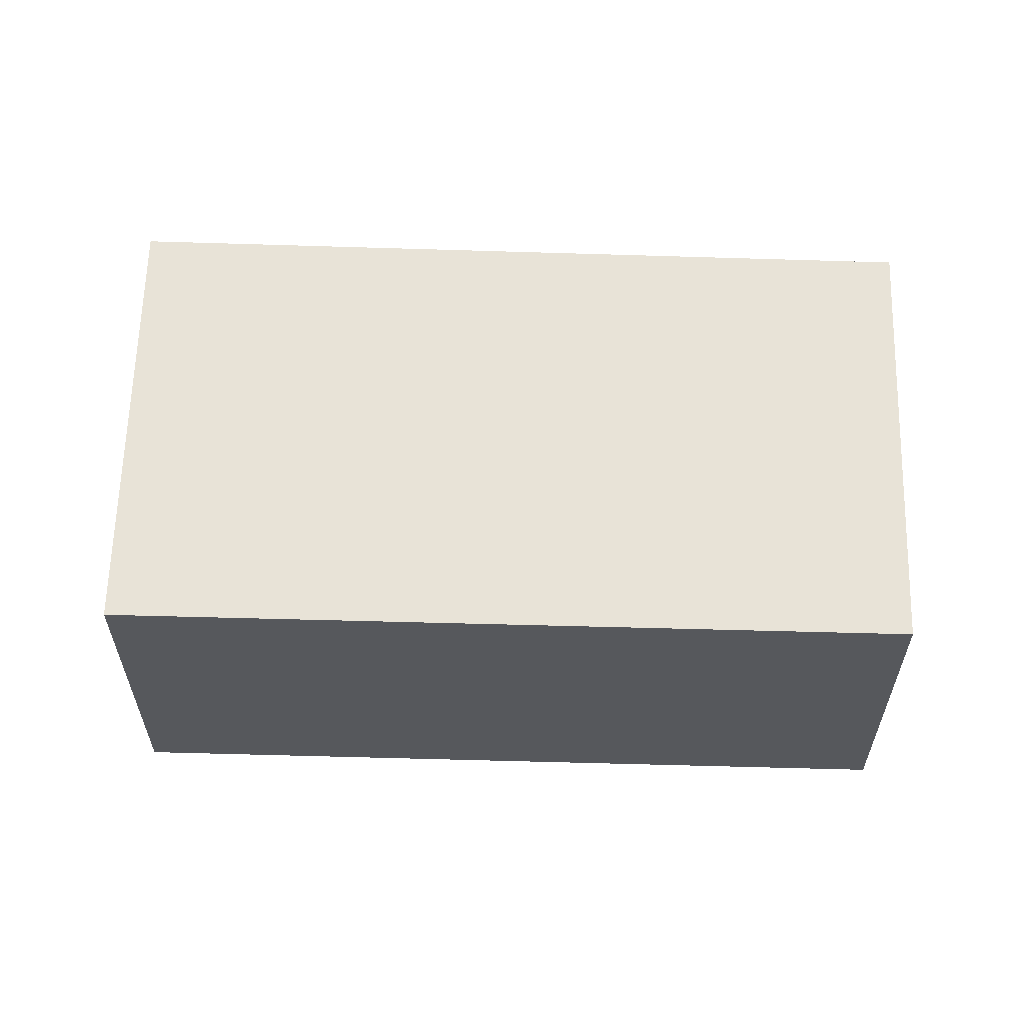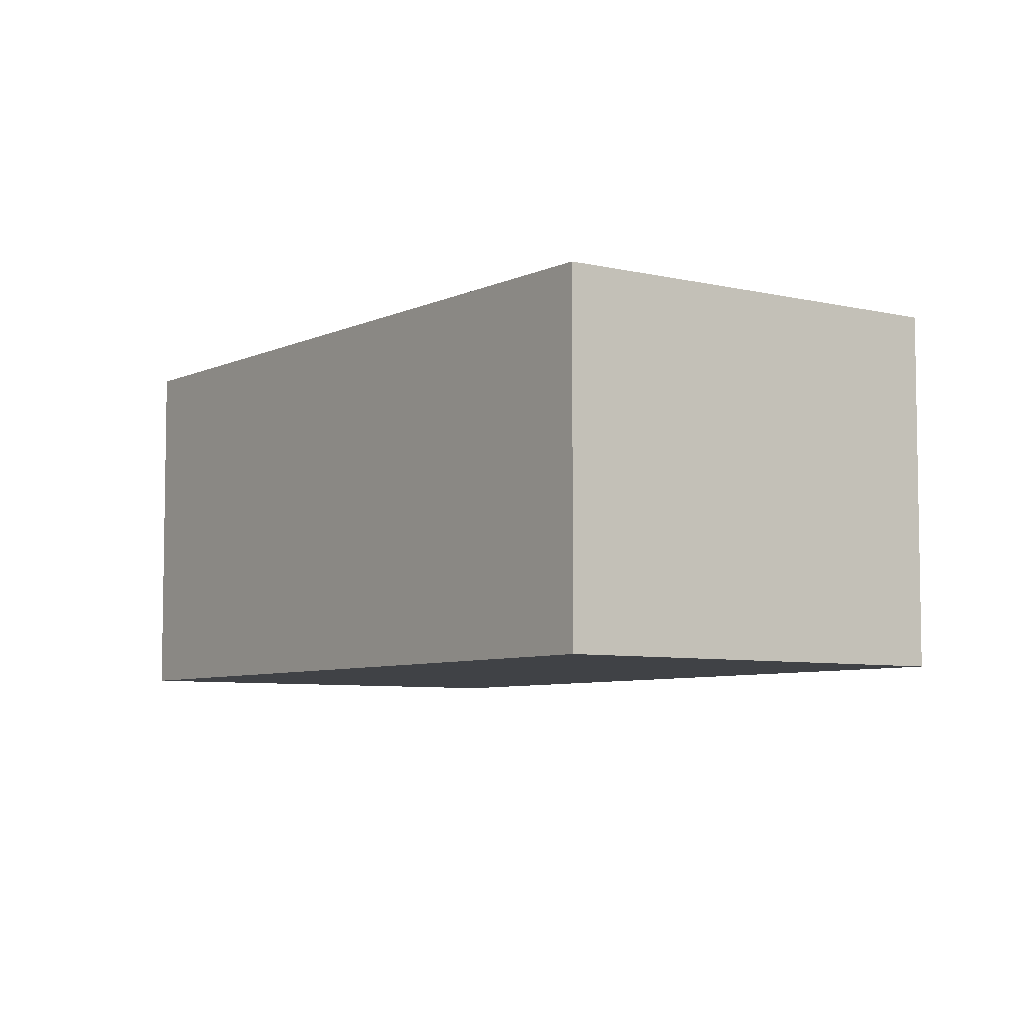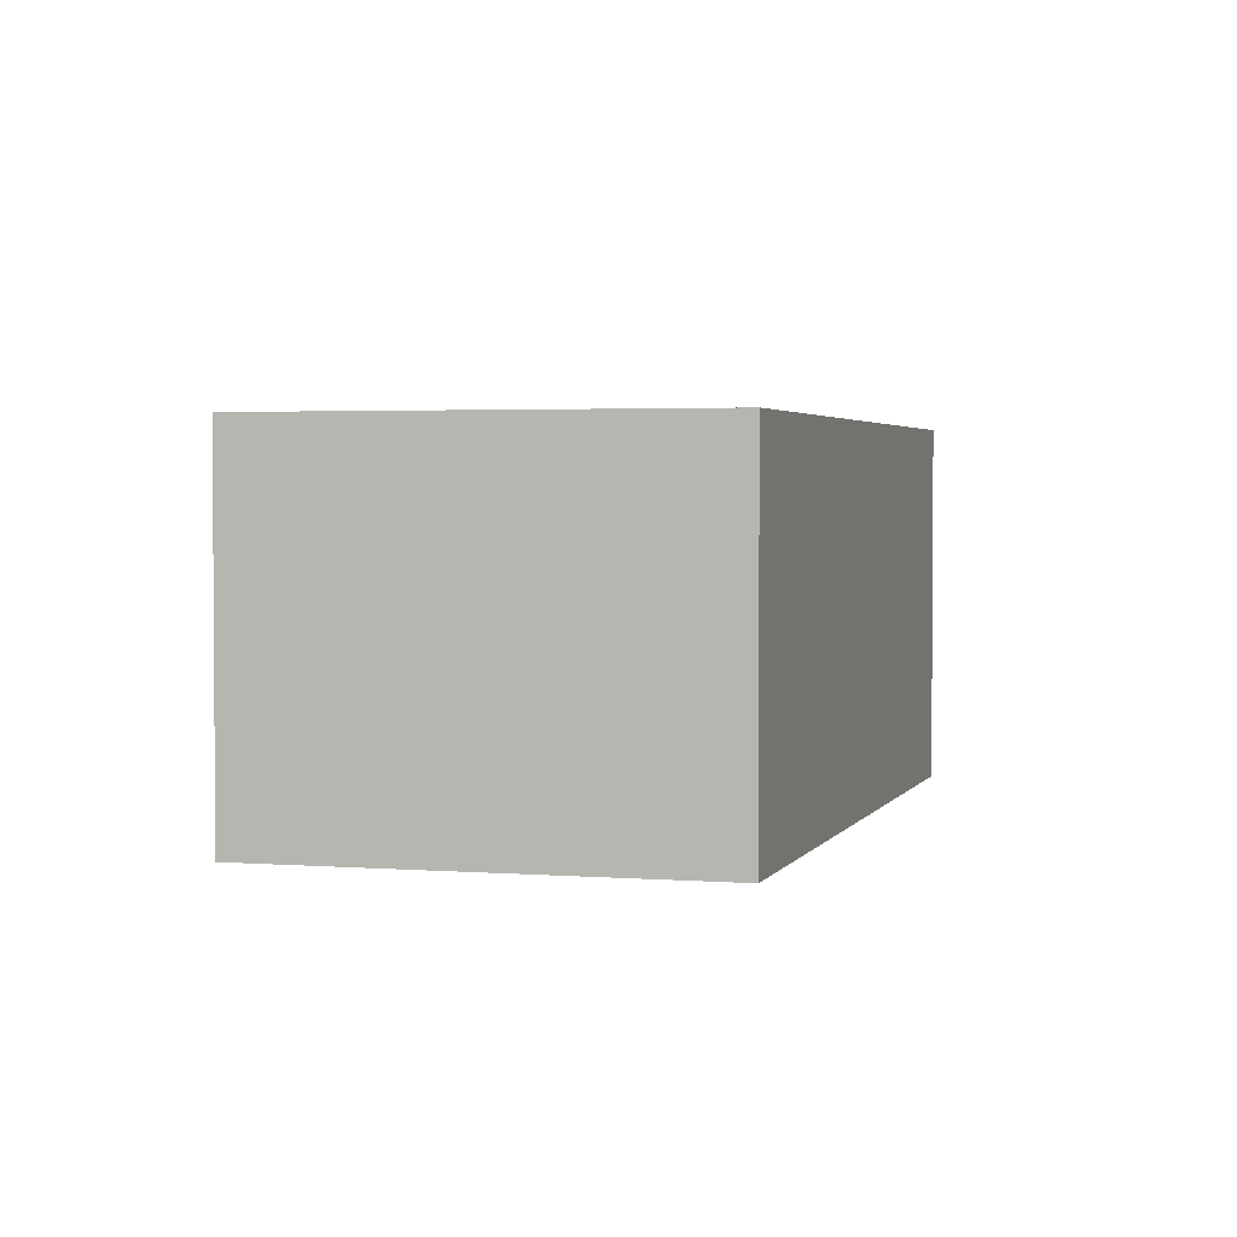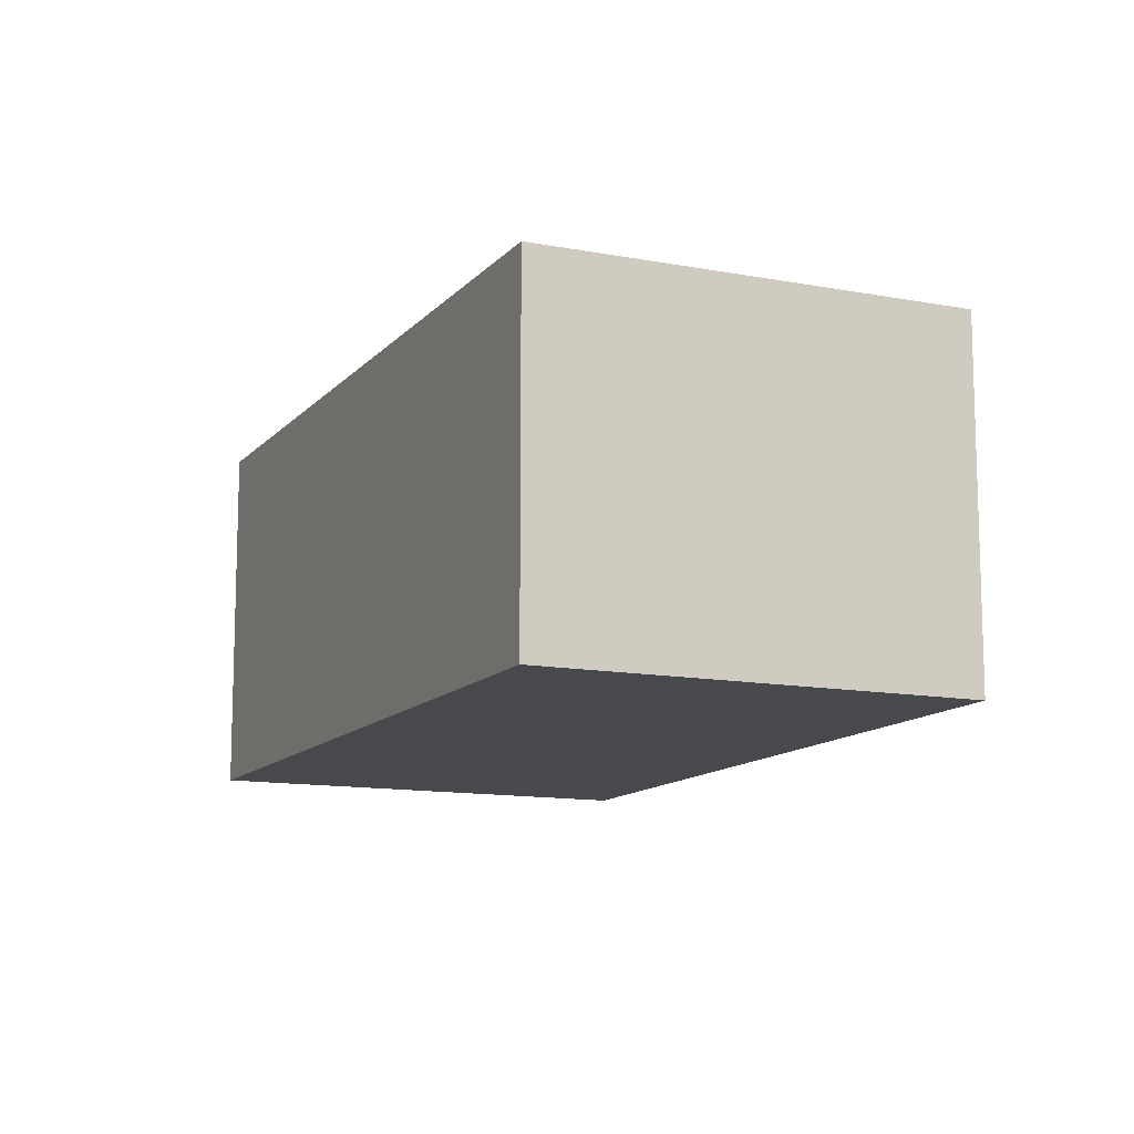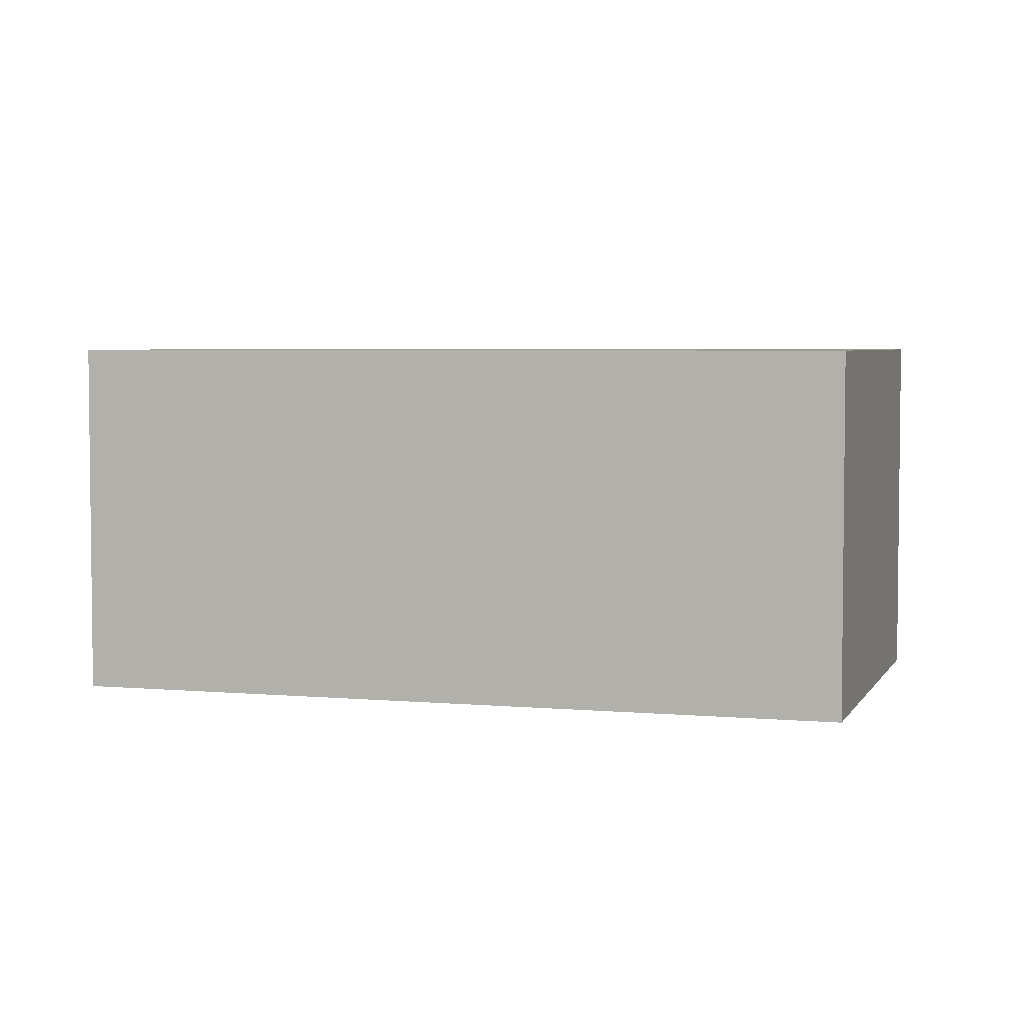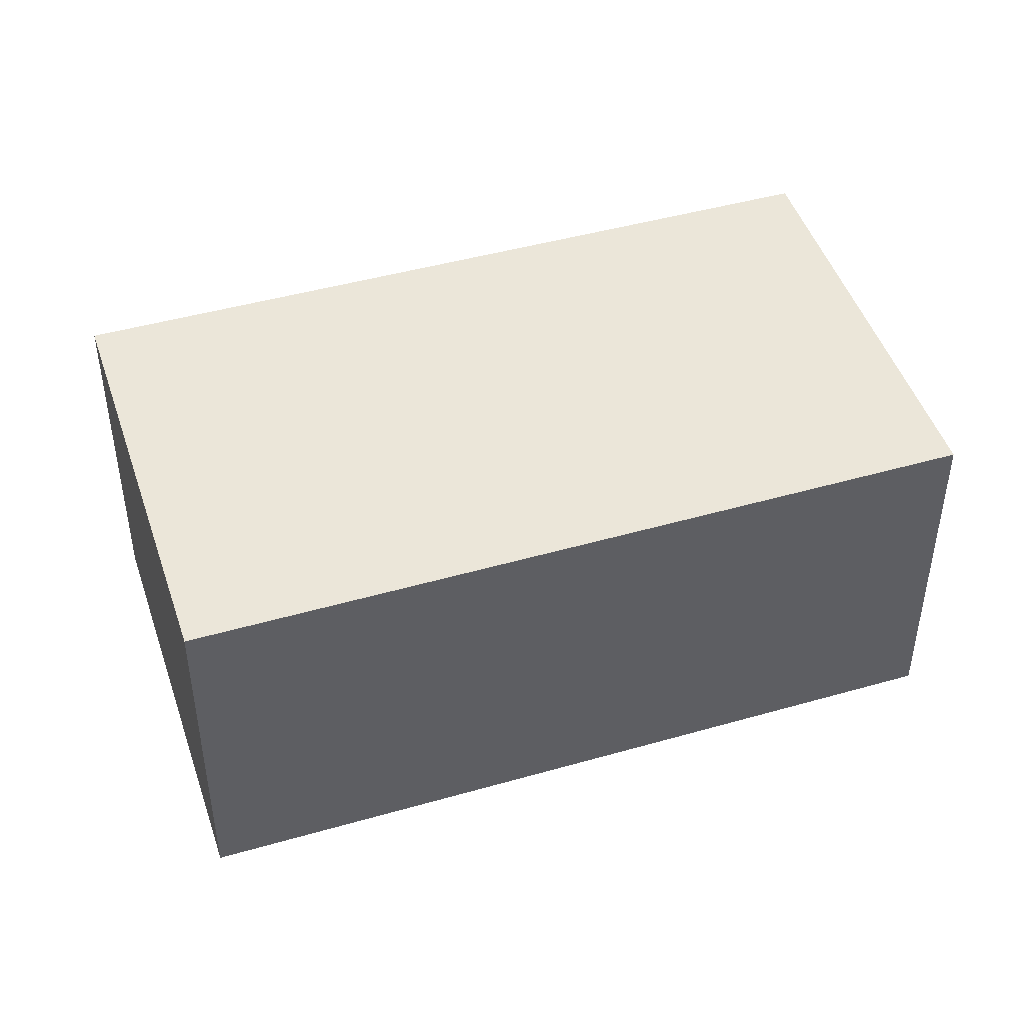
<metadata>
{"format":"obj","ext":"obj","renderer":"f3d","projection":"perspective","resolution":1024,"background":"white","views":[{"elev":61.7,"azim":129.0,"up":"+Y"},{"elev":-6.4,"azim":-178.4,"up":"+Y"},{"elev":2.7,"azim":-127.1,"up":"+Y"},{"elev":-12.2,"azim":-166.8,"up":"+Y"},{"elev":4.3,"azim":-36.1,"up":"+Y"},{"elev":46.9,"azim":109.4,"up":"+Y"}]}
</metadata>
<code>
v  0 0 0
v  6.62 -1.767e-16 2.886
v  3.803 -3.089e-16 5.045
v  2.777 1.303e-16 -2.128
v  6.019e-05 2.828 -8.958e-05
v  6.62 2.828 2.886
v  2.777 2.828 -2.128
v  3.803 2.828 5.045
g defaultobject
f 1 2 3
f 2 1 4
f 5 6 7
f 6 5 8
f 8 1 3
f 1 8 5
f 2 8 3
f 8 2 6
f 4 6 2
f 6 4 7
f 5 4 1
f 4 5 7

</code>
